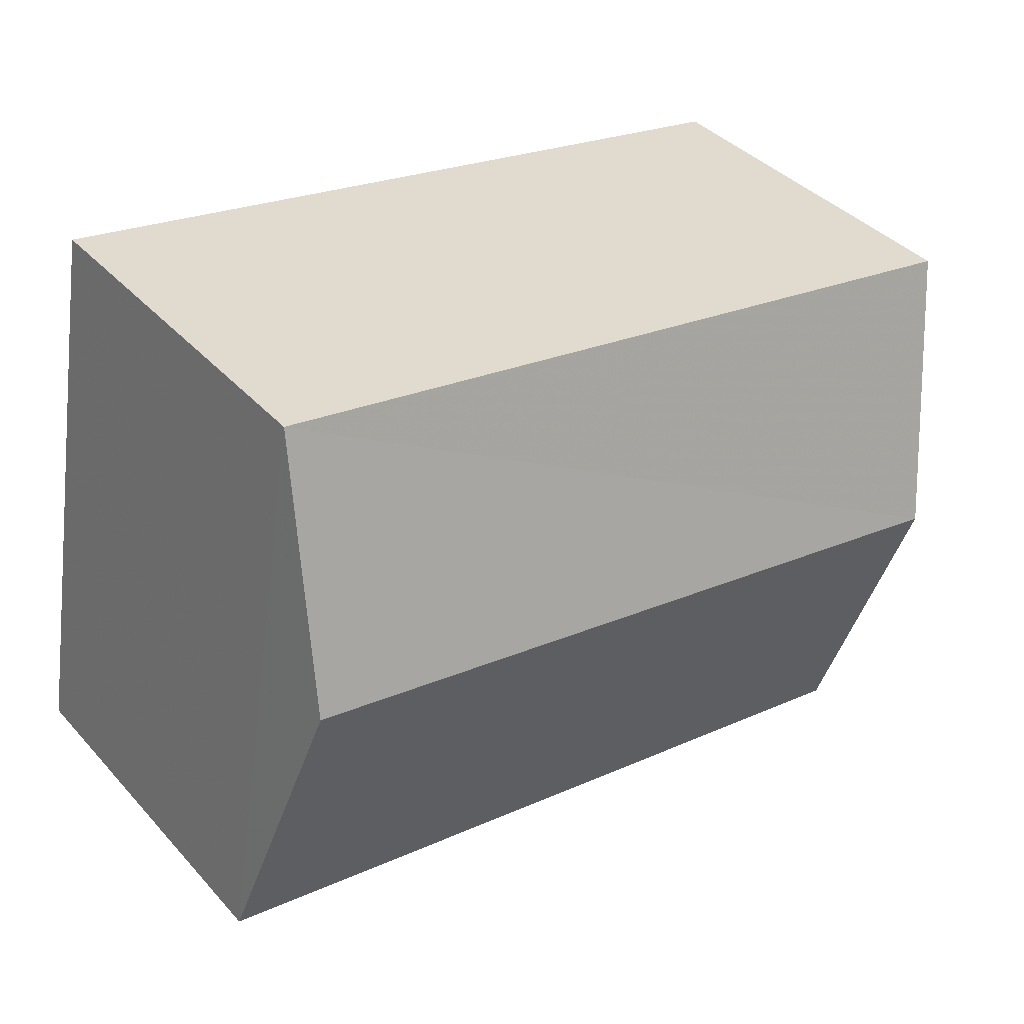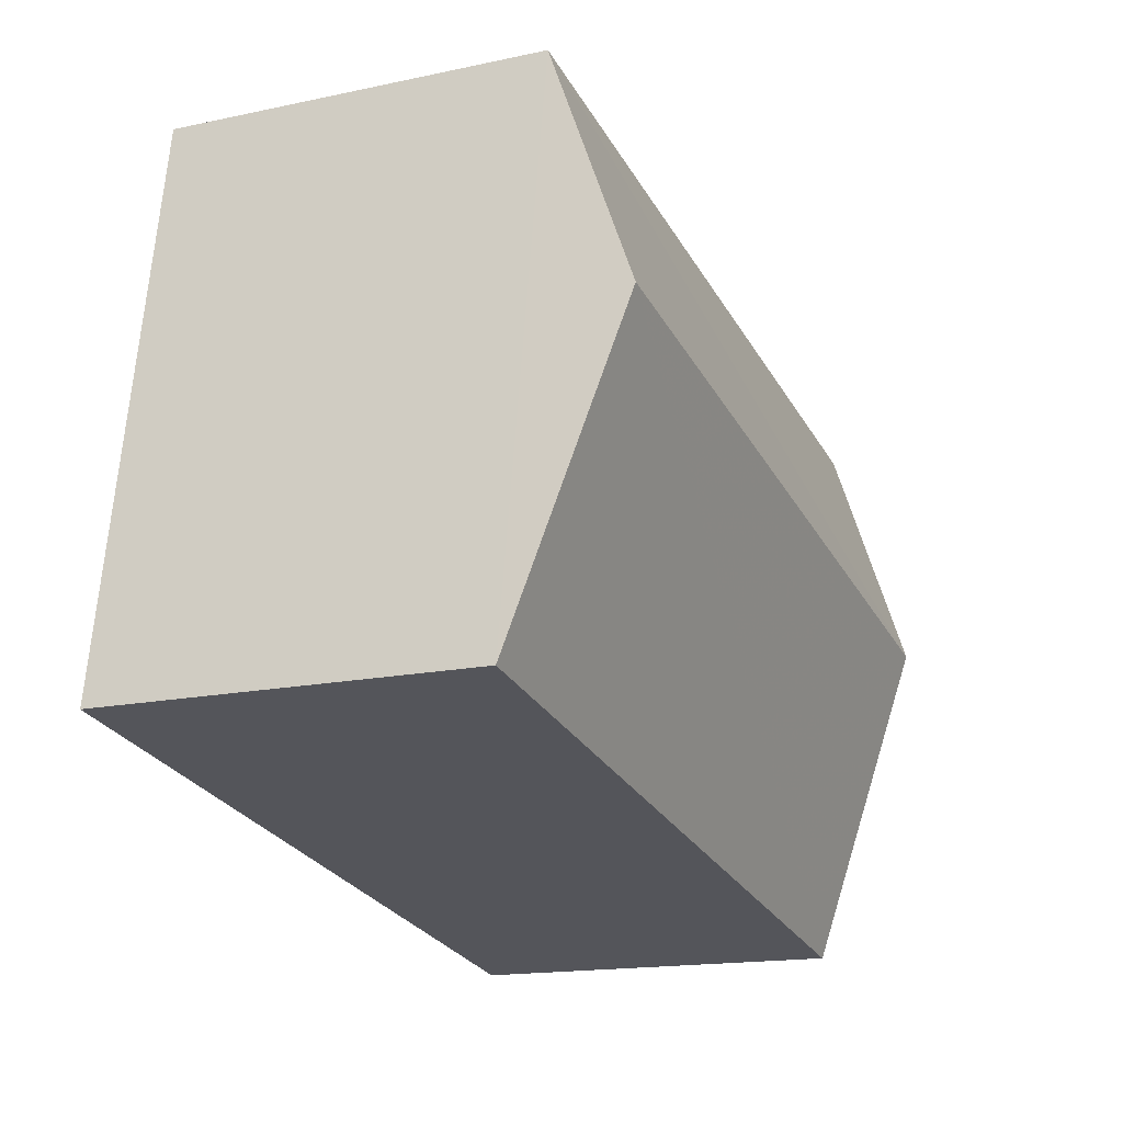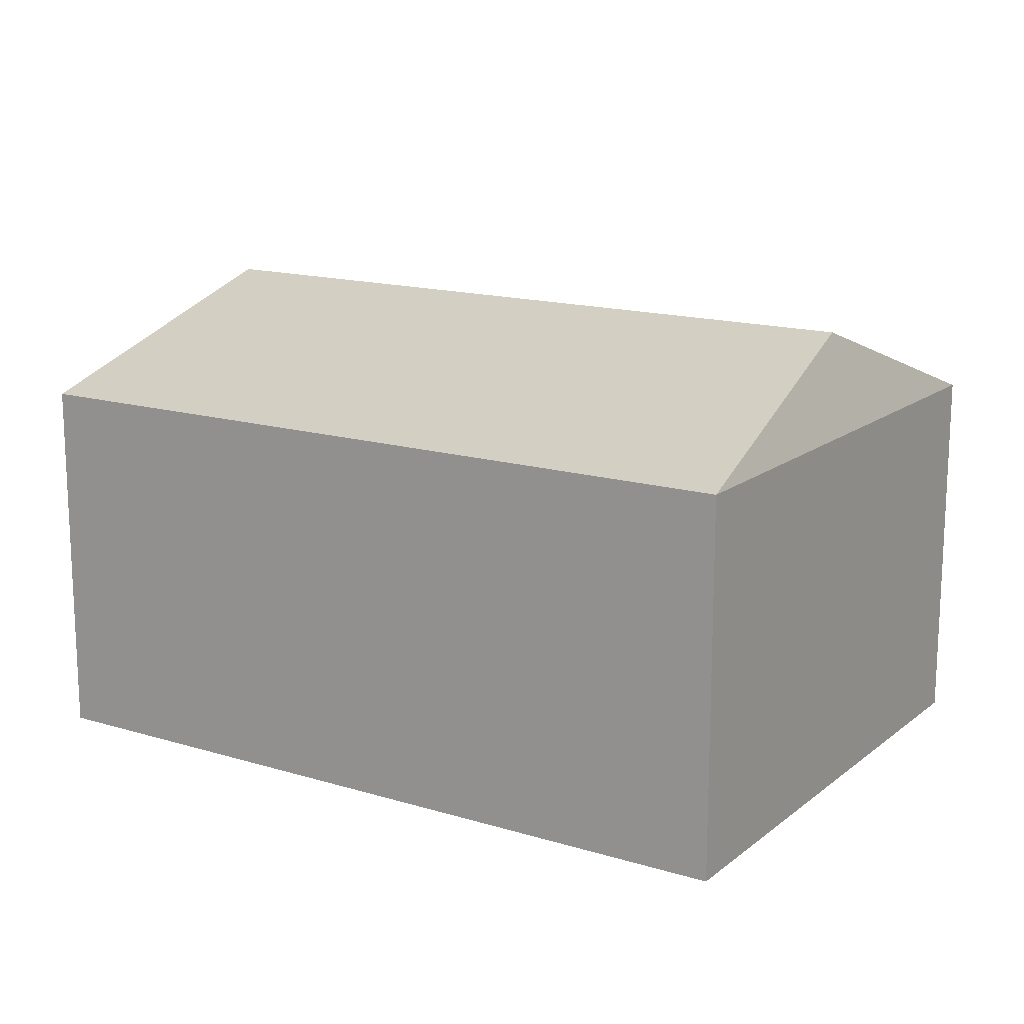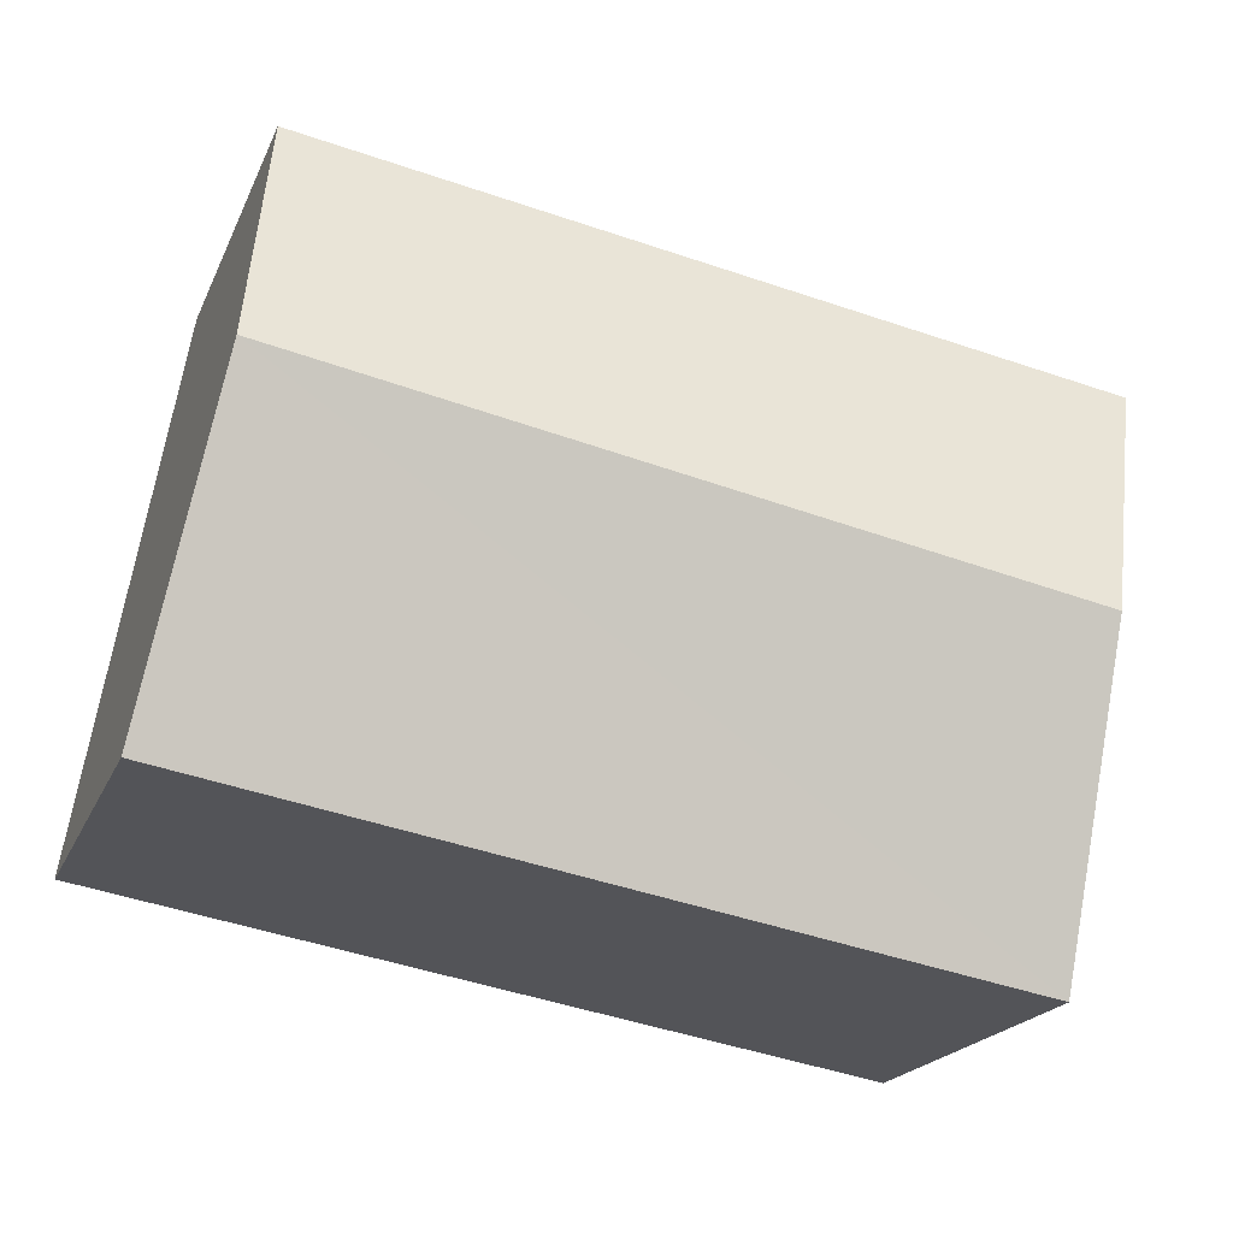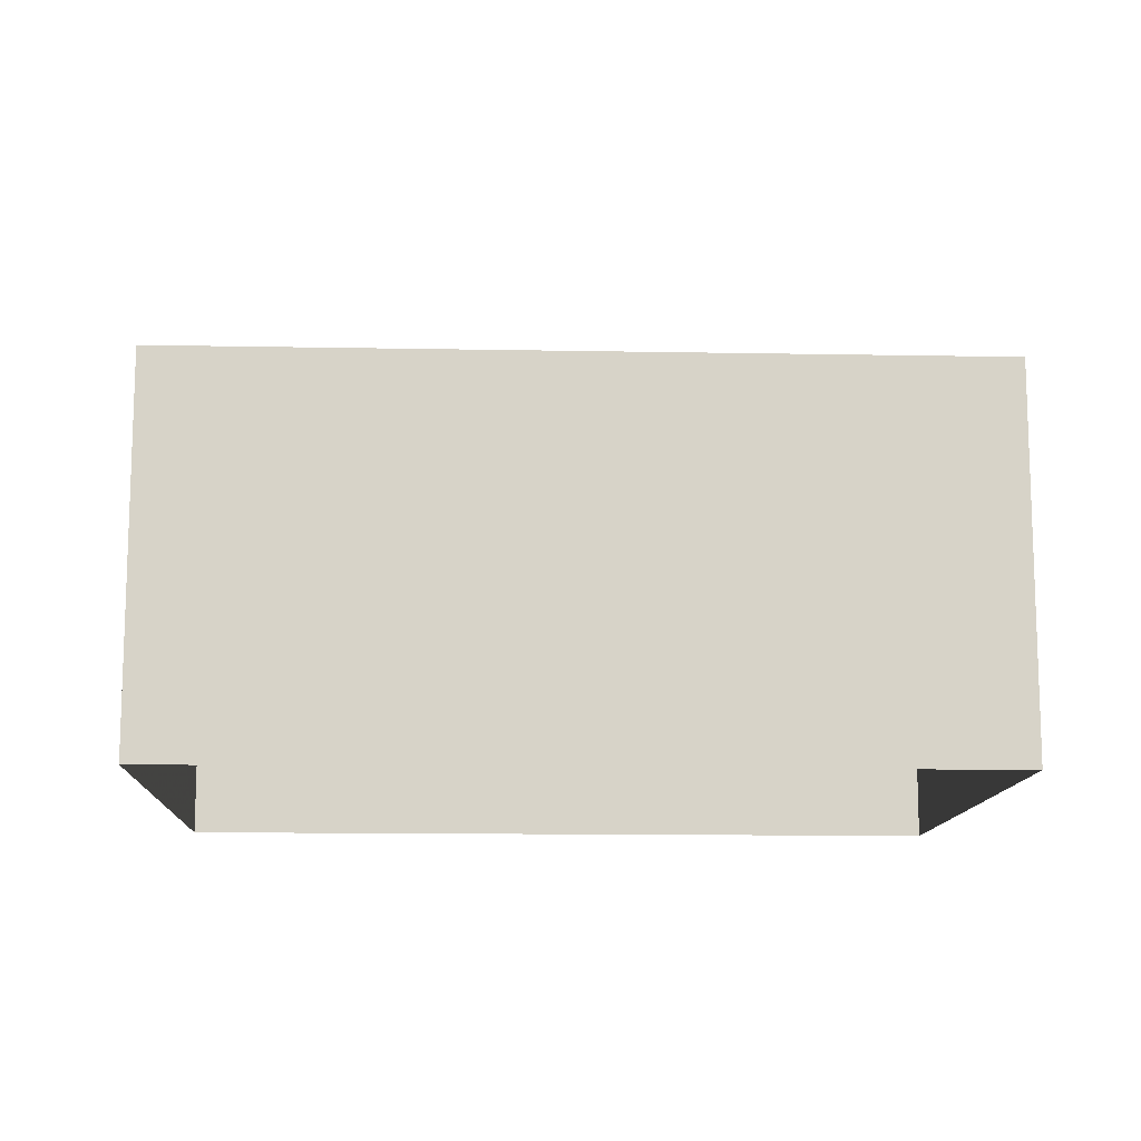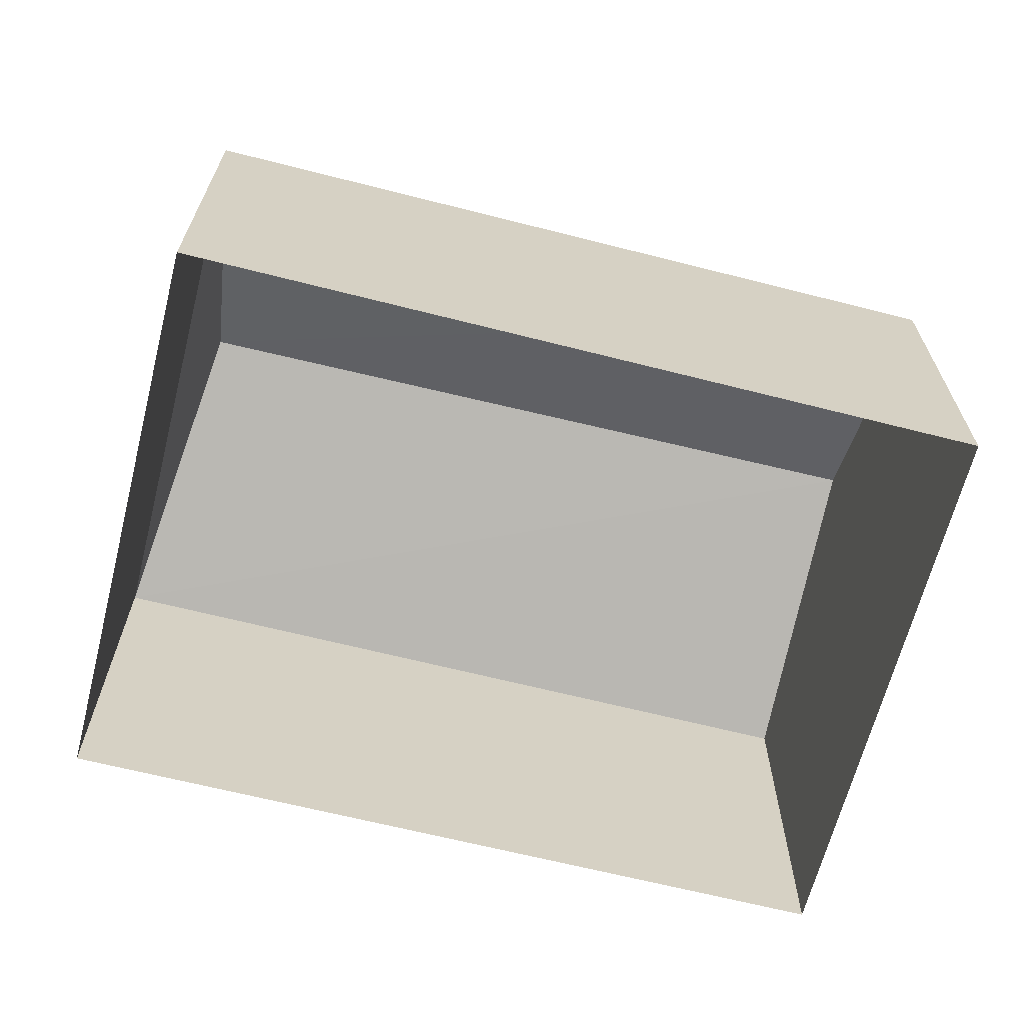
<metadata>
{"format":"obj","ext":"obj","renderer":"f3d","projection":"perspective","resolution":1024,"background":"white","views":[{"elev":38.6,"azim":-36.9,"up":"+Y"},{"elev":-16.2,"azim":-66.2,"up":"+Y"},{"elev":15.2,"azim":23.1,"up":"+Z"},{"elev":-20.5,"azim":-18.6,"up":"+Y"},{"elev":-12.2,"azim":-12.0,"up":"+Z"},{"elev":-65.6,"azim":156.1,"up":"+Z"}]}
</metadata>
<code>
v -7647 -3.762e+04 8.705
v -7647 -3.762e+04 7.98
v -7647 -3.763e+04 7.98
v -7641 -3.763e+04 7.977
v -7641 -3.763e+04 5.133
v -7641 -3.762e+04 5.133
v -7641 -3.762e+04 7.977
v -7647 -3.763e+04 5.135
v -7647 -3.762e+04 5.135
v -7641 -3.763e+04 8.702
f 5 9 6
f 5 8 9
f 1 2 3
f 4 5 6
f 7 4 6
f 4 8 5
f 4 3 8
f 3 9 8
f 3 2 9
f 7 6 9
f 2 7 9
f 2 10 7
f 1 10 2
f 10 1 4
f 4 1 3
f 10 4 7

</code>
